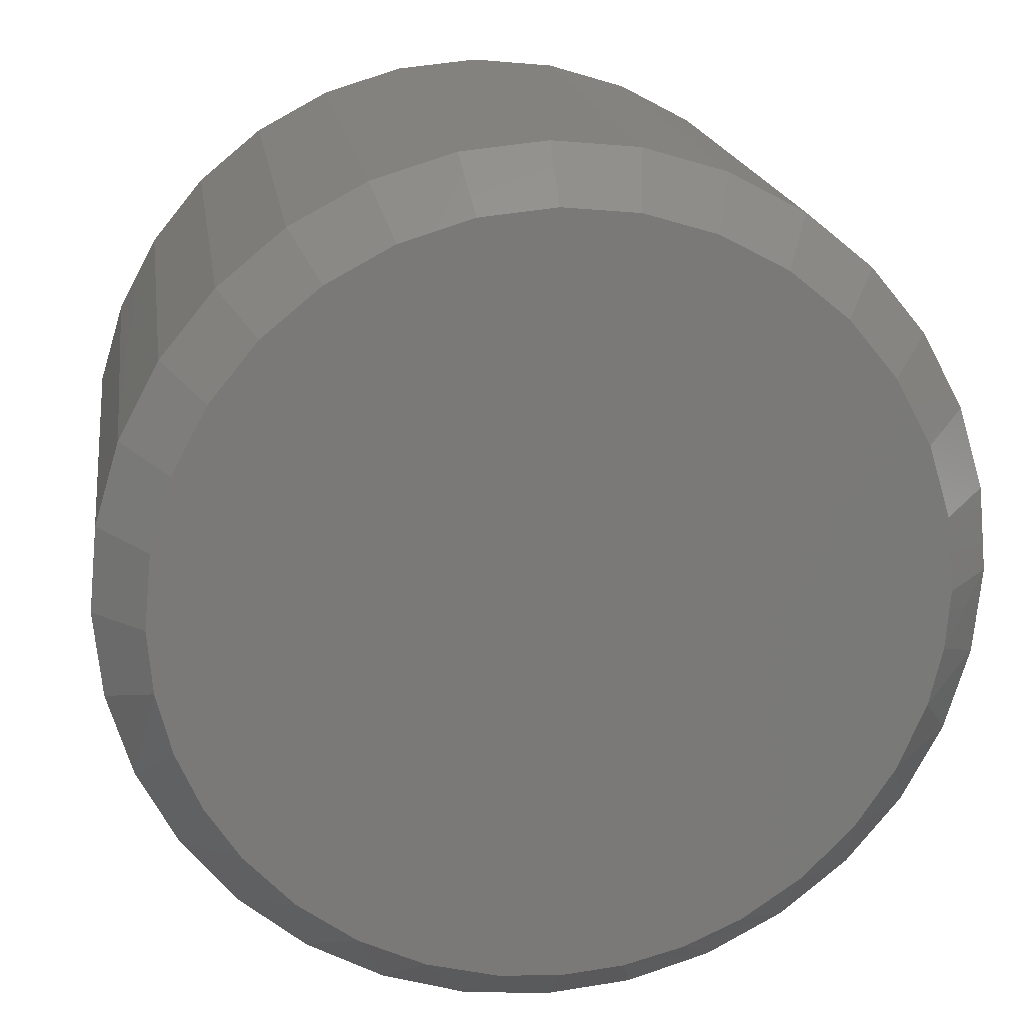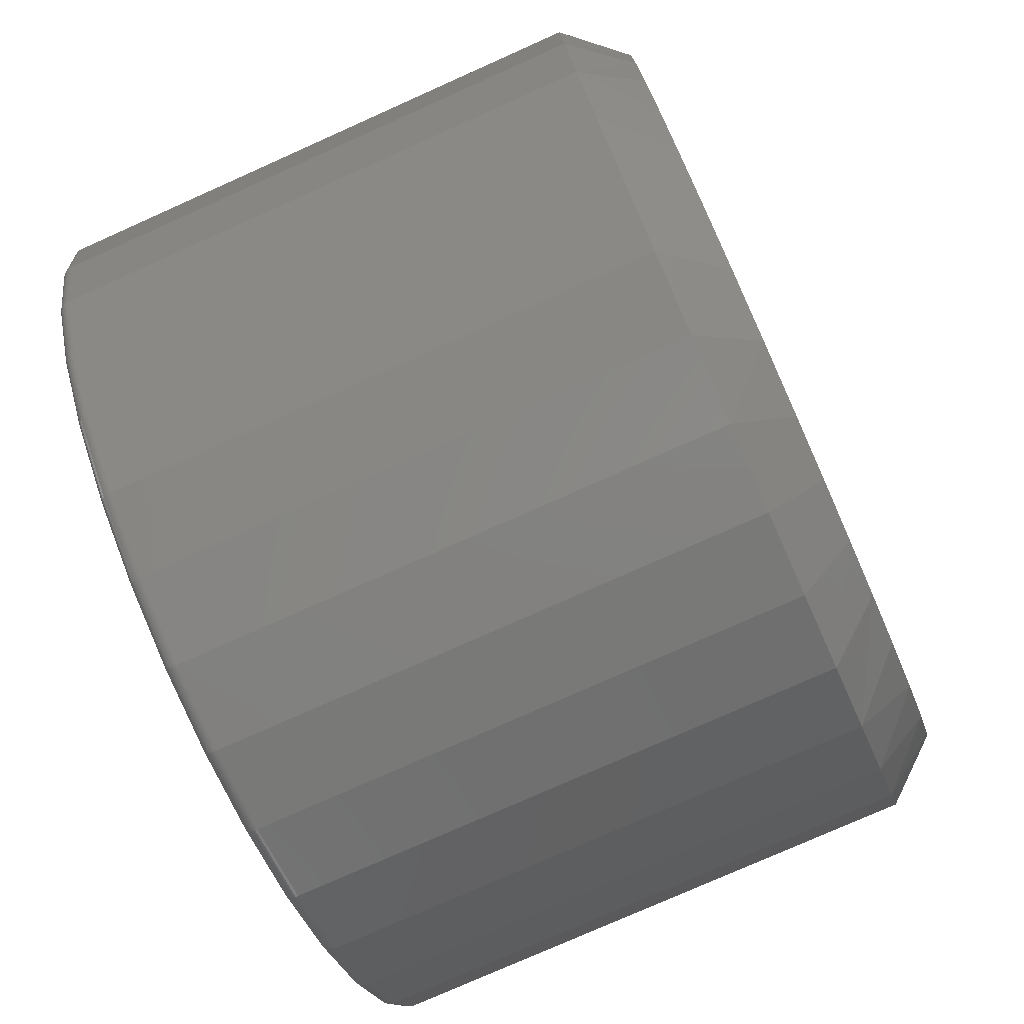
<metadata>
{"format":"stl","ext":"stl","renderer":"f3d","projection":"perspective","resolution":1024,"background":"white","views":[{"elev":18.0,"azim":-8.1,"up":"+Y"},{"elev":-76.9,"azim":-65.9,"up":"+Y"}]}
</metadata>
<code>
# stl→obj: 354 verts, 704 faces
v 0.5424 -6.083e-16 0.01562
v 0.5424 -1.315e-16 0.6797
v 0.5321 -0.1047 0.01562
v 0.5321 -0.1047 0.6797
v 0.5016 -0.2054 0.01562
v 0.5016 -0.2054 0.6797
v 0.452 -0.2983 0.01562
v 0.452 -0.2983 0.6797
v 0.3852 -0.3796 0.01562
v 0.3852 -0.3796 0.6797
v 0.3038 -0.4464 0.01562
v 0.3038 -0.4464 0.6797
v 0.211 -0.496 0.01562
v 0.211 -0.496 0.6797
v 0.1103 -0.5265 0.01562
v 0.1103 -0.5265 0.6797
v 0.005592 -0.5368 0.01562
v 0.005592 -0.5368 0.6797
v -0.09914 -0.5265 0.01562
v -0.09914 -0.5265 0.6797
v -0.1998 -0.496 0.01562
v -0.1998 -0.496 0.6797
v -0.2927 -0.4464 0.01562
v -0.2927 -0.4464 0.6797
v -0.374 -0.3796 0.01562
v -0.374 -0.3796 0.6797
v -0.4408 -0.2983 0.01562
v -0.4408 -0.2983 0.6797
v -0.4904 -0.2054 0.01562
v -0.4904 -0.2054 0.6797
v -0.5209 -0.1047 0.01562
v -0.5209 -0.1047 0.6797
v -0.5312 6.574e-17 0.01562
v -0.5312 6.574e-17 0.6797
v -0.5209 0.1047 0.01562
v -0.5209 0.1047 0.6797
v -0.4904 0.2054 0.01562
v -0.4904 0.2054 0.6797
v -0.4408 0.2983 0.01562
v -0.4408 0.2983 0.6797
v -0.374 0.3796 0.01562
v -0.374 0.3796 0.6797
v -0.2927 0.4464 0.01562
v -0.2927 0.4464 0.6797
v -0.1998 0.496 0.01562
v -0.1998 0.496 0.6797
v -0.09914 0.5265 0.01562
v -0.09914 0.5265 0.6797
v 0.005592 0.5368 0.01562
v 0.005592 0.5368 0.6797
v 0.1103 0.5265 0.01562
v 0.1103 0.5265 0.6797
v 0.211 0.496 0.01562
v 0.211 0.496 0.6797
v 0.3038 0.4464 0.01562
v 0.3038 0.4464 0.6797
v 0.3852 0.3796 0.01562
v 0.3852 0.3796 0.6797
v 0.452 0.2983 0.01562
v 0.452 0.2983 0.6797
v 0.5016 0.2054 0.01562
v 0.5016 0.2054 0.6797
v 0.5321 0.1047 0.01562
v 0.5321 0.1047 0.6797
v -0.08695 0.4652 0.75
v 0.09813 0.4652 0.75
v 0.005592 0.4743 0.75
v 0.1871 0.4382 0.75
v -0.1759 0.4382 0.75
v 0.2691 0.3944 0.75
v -0.2579 0.3944 0.75
v 0.341 0.3354 0.75
v -0.3298 0.3354 0.75
v 0.4 0.2635 0.75
v -0.3888 0.2635 0.75
v 0.4438 0.1815 0.75
v -0.4326 0.1815 0.75
v 0.4708 0.09254 0.75
v -0.4596 0.09254 0.75
v 0.4799 3.608e-16 0.75
v -0.4688 1.853e-07 0.75
v 0.4744 -0.07242 0.75
v -0.4623 -0.07786 0.75
v 0.4578 -0.1431 0.75
v -0.4432 -0.1536 0.75
v 0.4228 -0.2257 0.75
v -0.4119 -0.2252 0.75
v 0.3729 -0.3002 0.75
v -0.3693 -0.2907 0.75
v 0.3098 -0.3639 0.75
v -0.3074 -0.3564 0.75
v 0.2359 -0.4147 0.75
v -0.2343 -0.4092 0.75
v 0.1651 -0.4467 0.75
v -0.1525 -0.4472 0.75
v 0.08999 -0.4668 0.75
v -0.06495 -0.4691 0.75
v 0.01262 -0.4743 0.75
v 0.005592 0.5212 0
v 0.1073 0.5112 0
v -0.09609 0.5112 0
v 0.005592 -0.5212 0
v -0.09609 -0.5112 0
v 0.1073 -0.5112 0
v -0.1939 -0.4815 0
v 0.2051 -0.4815 0
v -0.284 -0.4334 0
v 0.2952 -0.4334 0
v -0.363 -0.3686 0
v 0.3741 -0.3686 0
v -0.4278 -0.2896 0
v 0.439 -0.2896 0
v -0.4759 -0.1995 0
v 0.4871 -0.1995 0
v -0.5056 -0.1017 0
v 0.5168 -0.1017 0
v -0.5156 5.724e-17 0
v 0.5268 -1.342e-16 0
v -0.5056 0.1017 0
v 0.5168 0.1017 0
v -0.4759 0.1995 0
v 0.4871 0.1995 0
v -0.4278 0.2896 0
v 0.439 0.2896 0
v -0.363 0.3686 0
v 0.3741 0.3686 0
v -0.284 0.4334 0
v 0.2952 0.4334 0
v -0.1939 0.4815 0
v 0.2051 0.4815 0
v 0.5421 -2.776e-17 0.01258
v 0.5318 -0.1047 0.01258
v 0.5412 0 0.009646
v 0.531 -0.1045 0.009646
v 0.5398 0 0.006944
v 0.5295 -0.1042 0.006944
v 0.5379 0 0.004576
v 0.5276 -0.1038 0.004576
v 0.5355 0 0.002633
v 0.5253 -0.1034 0.002633
v 0.5328 0 0.001189
v 0.5227 -0.1029 0.001189
v 0.5299 0 0.0003002
v 0.5198 -0.1023 0.0003002
v -0.5206 -0.1047 0.01258
v -0.5309 2.776e-16 0.01258
v -0.5198 -0.1045 0.009646
v -0.5301 2.498e-16 0.009646
v -0.5184 -0.1042 0.006944
v -0.5286 2.498e-16 0.006944
v -0.5164 -0.1038 0.004576
v -0.5267 2.498e-16 0.004576
v -0.5141 -0.1034 0.002633
v -0.5243 2.498e-16 0.002633
v -0.5115 -0.1029 0.001189
v -0.5216 2.498e-16 0.001189
v -0.5086 -0.1023 0.0003002
v -0.5187 2.776e-16 0.0003002
v -0.4901 -0.2053 0.01258
v -0.4893 -0.205 0.009646
v -0.488 -0.2044 0.006944
v -0.4862 -0.2037 0.004576
v -0.484 -0.2028 0.002633
v -0.4815 -0.2017 0.001189
v -0.4788 -0.2006 0.0003002
v -0.4405 -0.2981 0.01258
v -0.4398 -0.2976 0.009646
v -0.4386 -0.2968 0.006944
v -0.437 -0.2957 0.004576
v -0.435 -0.2944 0.002633
v -0.4328 -0.2929 0.001189
v -0.4303 -0.2913 0.0003002
v -0.3738 -0.3794 0.01258
v -0.3732 -0.3788 0.009646
v -0.3722 -0.3777 0.006944
v -0.3708 -0.3764 0.004576
v -0.3691 -0.3747 0.002633
v -0.3672 -0.3728 0.001189
v -0.3651 -0.3707 0.0003002
v -0.2925 -0.4461 0.01258
v -0.292 -0.4454 0.009646
v -0.2912 -0.4442 0.006944
v -0.2901 -0.4426 0.004576
v -0.2888 -0.4406 0.002633
v -0.2873 -0.4383 0.001189
v -0.2857 -0.4359 0.0003002
v -0.1997 -0.4957 0.01258
v -0.1994 -0.4949 0.009646
v -0.1988 -0.4935 0.006944
v -0.1981 -0.4917 0.004576
v -0.1972 -0.4896 0.002633
v -0.1962 -0.4871 0.001189
v -0.195 -0.4844 0.0003002
v -0.09908 -0.5262 0.01258
v -0.09891 -0.5254 0.009646
v -0.09863 -0.5239 0.006944
v -0.09825 -0.522 0.004576
v -0.09779 -0.5197 0.002633
v -0.09726 -0.5171 0.001189
v -0.09669 -0.5142 0.0003002
v 0.005592 -0.5365 0.01258
v 0.005592 -0.5357 0.009646
v 0.005592 -0.5342 0.006944
v 0.005592 -0.5323 0.004576
v 0.005592 -0.5299 0.002633
v 0.005592 -0.5272 0.001189
v 0.005592 -0.5243 0.0003002
v 0.1103 -0.5262 0.01258
v 0.1101 -0.5254 0.009646
v 0.1098 -0.5239 0.006944
v 0.1094 -0.522 0.004576
v 0.109 -0.5197 0.002633
v 0.1084 -0.5171 0.001189
v 0.1079 -0.5142 0.0003002
v 0.2109 -0.4957 0.01258
v 0.2106 -0.4949 0.009646
v 0.21 -0.4935 0.006944
v 0.2093 -0.4917 0.004576
v 0.2084 -0.4896 0.002633
v 0.2073 -0.4871 0.001189
v 0.2062 -0.4844 0.0003002
v 0.3037 -0.4461 0.01258
v 0.3032 -0.4454 0.009646
v 0.3024 -0.4442 0.006944
v 0.3013 -0.4426 0.004576
v 0.3 -0.4406 0.002633
v 0.2985 -0.4383 0.001189
v 0.2969 -0.4359 0.0003002
v 0.385 -0.3794 0.01258
v 0.3844 -0.3788 0.009646
v 0.3833 -0.3777 0.006944
v 0.382 -0.3764 0.004576
v 0.3803 -0.3747 0.002633
v 0.3784 -0.3728 0.001189
v 0.3763 -0.3707 0.0003002
v 0.4517 -0.2981 0.01258
v 0.451 -0.2976 0.009646
v 0.4498 -0.2968 0.006944
v 0.4482 -0.2957 0.004576
v 0.4462 -0.2944 0.002633
v 0.4439 -0.2929 0.001189
v 0.4415 -0.2913 0.0003002
v 0.5013 -0.2053 0.01258
v 0.5005 -0.205 0.009646
v 0.4991 -0.2044 0.006944
v 0.4973 -0.2037 0.004576
v 0.4952 -0.2028 0.002633
v 0.4927 -0.2017 0.001189
v 0.49 -0.2006 0.0003002
v -0.5206 0.1047 0.01258
v -0.5198 0.1045 0.009646
v -0.5184 0.1042 0.006944
v -0.5164 0.1038 0.004576
v -0.5141 0.1034 0.002633
v -0.5115 0.1029 0.001189
v -0.5086 0.1023 0.0003002
v 0.5318 0.1047 0.01258
v 0.531 0.1045 0.009646
v 0.5295 0.1042 0.006944
v 0.5276 0.1038 0.004576
v 0.5253 0.1034 0.002633
v 0.5227 0.1029 0.001189
v 0.5198 0.1023 0.0003002
v 0.5013 0.2053 0.01258
v 0.5005 0.205 0.009646
v 0.4991 0.2044 0.006944
v 0.4973 0.2037 0.004576
v 0.4952 0.2028 0.002633
v 0.4927 0.2017 0.001189
v 0.49 0.2006 0.0003002
v 0.4517 0.2981 0.01258
v 0.451 0.2976 0.009646
v 0.4498 0.2968 0.006944
v 0.4482 0.2957 0.004576
v 0.4462 0.2944 0.002633
v 0.4439 0.2929 0.001189
v 0.4415 0.2913 0.0003002
v 0.385 0.3794 0.01258
v 0.3844 0.3788 0.009646
v 0.3833 0.3777 0.006944
v 0.382 0.3764 0.004576
v 0.3803 0.3747 0.002633
v 0.3784 0.3728 0.001189
v 0.3763 0.3707 0.0003002
v 0.3037 0.4461 0.01258
v 0.3032 0.4454 0.009646
v 0.3024 0.4442 0.006944
v 0.3013 0.4426 0.004576
v 0.3 0.4406 0.002633
v 0.2985 0.4383 0.001189
v 0.2969 0.4359 0.0003002
v 0.2109 0.4957 0.01258
v 0.2106 0.4949 0.009646
v 0.21 0.4935 0.006944
v 0.2093 0.4917 0.004576
v 0.2084 0.4896 0.002633
v 0.2073 0.4871 0.001189
v 0.2062 0.4844 0.0003002
v 0.1103 0.5262 0.01258
v 0.1101 0.5254 0.009646
v 0.1098 0.5239 0.006944
v 0.1094 0.522 0.004576
v 0.109 0.5197 0.002633
v 0.1084 0.5171 0.001189
v 0.1079 0.5142 0.0003002
v 0.005592 0.5365 0.01258
v 0.005592 0.5357 0.009646
v 0.005592 0.5342 0.006944
v 0.005592 0.5323 0.004576
v 0.005592 0.5299 0.002633
v 0.005592 0.5272 0.001189
v 0.005592 0.5243 0.0003002
v -0.09908 0.5262 0.01258
v -0.09891 0.5254 0.009646
v -0.09863 0.5239 0.006944
v -0.09825 0.522 0.004576
v -0.09779 0.5197 0.002633
v -0.09726 0.5171 0.001189
v -0.09669 0.5142 0.0003002
v -0.1997 0.4957 0.01258
v -0.1994 0.4949 0.009646
v -0.1988 0.4935 0.006944
v -0.1981 0.4917 0.004576
v -0.1972 0.4896 0.002633
v -0.1962 0.4871 0.001189
v -0.195 0.4844 0.0003002
v -0.2925 0.4461 0.01258
v -0.292 0.4454 0.009646
v -0.2912 0.4442 0.006944
v -0.2901 0.4426 0.004576
v -0.2888 0.4406 0.002633
v -0.2873 0.4383 0.001189
v -0.2857 0.4359 0.0003002
v -0.3738 0.3794 0.01258
v -0.3732 0.3788 0.009646
v -0.3722 0.3777 0.006944
v -0.3708 0.3764 0.004576
v -0.3691 0.3747 0.002633
v -0.3672 0.3728 0.001189
v -0.3651 0.3707 0.0003002
v -0.4405 0.2981 0.01258
v -0.4398 0.2976 0.009646
v -0.4386 0.2968 0.006944
v -0.437 0.2957 0.004576
v -0.435 0.2944 0.002633
v -0.4328 0.2929 0.001189
v -0.4303 0.2913 0.0003002
v -0.4901 0.2053 0.01258
v -0.4893 0.205 0.009646
v -0.488 0.2044 0.006944
v -0.4862 0.2037 0.004576
v -0.484 0.2028 0.002633
v -0.4815 0.2017 0.001189
v -0.4788 0.2006 0.0003002
f 1 2 3
f 3 2 4
f 3 4 5
f 5 4 6
f 5 6 7
f 7 6 8
f 7 8 9
f 9 8 10
f 9 10 11
f 11 10 12
f 11 12 13
f 13 12 14
f 13 14 15
f 15 14 16
f 15 16 17
f 17 16 18
f 17 18 19
f 19 18 20
f 19 20 21
f 21 20 22
f 21 22 23
f 23 22 24
f 23 24 25
f 25 24 26
f 25 26 27
f 27 26 28
f 27 28 29
f 29 28 30
f 29 30 31
f 31 30 32
f 31 32 33
f 33 32 34
f 33 34 35
f 35 34 36
f 35 36 37
f 37 36 38
f 37 38 39
f 39 38 40
f 39 40 41
f 41 40 42
f 41 42 43
f 43 42 44
f 43 44 45
f 45 44 46
f 45 46 47
f 47 46 48
f 47 48 49
f 49 48 50
f 49 50 51
f 51 50 52
f 51 52 53
f 53 52 54
f 53 54 55
f 55 54 56
f 55 56 57
f 57 56 58
f 57 58 59
f 59 58 60
f 59 60 61
f 61 60 62
f 61 62 63
f 63 62 64
f 63 64 1
f 1 64 2
f 65 66 67
f 66 65 68
f 68 65 69
f 68 69 70
f 70 69 71
f 70 71 72
f 72 71 73
f 72 73 74
f 74 73 75
f 74 75 76
f 76 75 77
f 76 77 78
f 78 77 79
f 78 79 80
f 80 79 81
f 80 81 82
f 82 81 83
f 82 83 84
f 84 83 85
f 84 85 86
f 86 85 87
f 86 87 88
f 88 87 89
f 88 89 90
f 90 89 91
f 90 91 92
f 92 91 93
f 92 93 94
f 94 93 95
f 94 95 96
f 96 95 97
f 96 97 98
f 87 30 28
f 12 10 90
f 10 8 88
f 90 10 88
f 8 6 86
f 88 8 86
f 86 6 84
f 84 6 4
f 84 4 82
f 82 4 2
f 82 2 80
f 87 85 30
f 30 85 83
f 30 83 32
f 32 83 81
f 32 81 34
f 87 28 89
f 89 28 26
f 89 26 91
f 91 26 24
f 91 24 93
f 93 24 22
f 93 22 95
f 95 22 20
f 95 20 97
f 97 20 18
f 97 18 98
f 98 18 16
f 98 16 96
f 90 92 12
f 12 92 94
f 12 94 14
f 14 94 96
f 14 96 16
f 67 66 50
f 50 48 67
f 40 73 42
f 42 73 71
f 42 71 44
f 73 40 75
f 75 40 38
f 75 38 77
f 77 38 36
f 77 36 79
f 79 36 34
f 79 34 81
f 74 58 72
f 72 58 56
f 72 56 70
f 58 74 60
f 60 74 76
f 60 76 62
f 62 76 78
f 62 78 64
f 64 78 80
f 64 80 2
f 50 66 52
f 52 66 68
f 52 68 54
f 54 68 70
f 54 70 56
f 67 48 65
f 65 48 46
f 65 46 69
f 69 46 44
f 69 44 71
f 99 100 101
f 102 103 104
f 104 103 105
f 104 105 106
f 106 105 107
f 106 107 108
f 108 107 109
f 108 109 110
f 110 109 111
f 110 111 112
f 112 111 113
f 112 113 114
f 114 113 115
f 114 115 116
f 116 115 117
f 116 117 118
f 118 117 119
f 118 119 120
f 120 119 121
f 120 121 122
f 122 121 123
f 122 123 124
f 124 123 125
f 124 125 126
f 126 125 127
f 126 127 128
f 128 127 129
f 128 129 130
f 130 129 101
f 130 101 100
f 1 3 131
f 131 3 132
f 131 132 133
f 133 132 134
f 133 134 135
f 135 134 136
f 135 136 137
f 137 136 138
f 137 138 139
f 139 138 140
f 139 140 141
f 141 140 142
f 141 142 143
f 143 142 144
f 143 144 118
f 118 144 116
f 31 33 145
f 145 33 146
f 145 146 147
f 147 146 148
f 147 148 149
f 149 148 150
f 149 150 151
f 151 150 152
f 151 152 153
f 153 152 154
f 153 154 155
f 155 154 156
f 155 156 157
f 157 156 158
f 157 158 115
f 115 158 117
f 29 31 159
f 159 31 145
f 159 145 160
f 160 145 147
f 160 147 161
f 161 147 149
f 161 149 162
f 162 149 151
f 162 151 163
f 163 151 153
f 163 153 164
f 164 153 155
f 164 155 165
f 165 155 157
f 165 157 113
f 113 157 115
f 27 29 166
f 166 29 159
f 166 159 167
f 167 159 160
f 167 160 168
f 168 160 161
f 168 161 169
f 169 161 162
f 169 162 170
f 170 162 163
f 170 163 171
f 171 163 164
f 171 164 172
f 172 164 165
f 172 165 111
f 111 165 113
f 25 27 173
f 173 27 166
f 173 166 174
f 174 166 167
f 174 167 175
f 175 167 168
f 175 168 176
f 176 168 169
f 176 169 177
f 177 169 170
f 177 170 178
f 178 170 171
f 178 171 179
f 179 171 172
f 179 172 109
f 109 172 111
f 23 25 180
f 180 25 173
f 180 173 181
f 181 173 174
f 181 174 182
f 182 174 175
f 182 175 183
f 183 175 176
f 183 176 184
f 184 176 177
f 184 177 185
f 185 177 178
f 185 178 186
f 186 178 179
f 186 179 107
f 107 179 109
f 21 23 187
f 187 23 180
f 187 180 188
f 188 180 181
f 188 181 189
f 189 181 182
f 189 182 190
f 190 182 183
f 190 183 191
f 191 183 184
f 191 184 192
f 192 184 185
f 192 185 193
f 193 185 186
f 193 186 105
f 105 186 107
f 19 21 194
f 194 21 187
f 194 187 195
f 195 187 188
f 195 188 196
f 196 188 189
f 196 189 197
f 197 189 190
f 197 190 198
f 198 190 191
f 198 191 199
f 199 191 192
f 199 192 200
f 200 192 193
f 200 193 103
f 103 193 105
f 17 19 201
f 201 19 194
f 201 194 202
f 202 194 195
f 202 195 203
f 203 195 196
f 203 196 204
f 204 196 197
f 204 197 205
f 205 197 198
f 205 198 206
f 206 198 199
f 206 199 207
f 207 199 200
f 207 200 102
f 102 200 103
f 15 17 208
f 208 17 201
f 208 201 209
f 209 201 202
f 209 202 210
f 210 202 203
f 210 203 211
f 211 203 204
f 211 204 212
f 212 204 205
f 212 205 213
f 213 205 206
f 213 206 214
f 214 206 207
f 214 207 104
f 104 207 102
f 13 15 215
f 215 15 208
f 215 208 216
f 216 208 209
f 216 209 217
f 217 209 210
f 217 210 218
f 218 210 211
f 218 211 219
f 219 211 212
f 219 212 220
f 220 212 213
f 220 213 221
f 221 213 214
f 221 214 106
f 106 214 104
f 11 13 222
f 222 13 215
f 222 215 223
f 223 215 216
f 223 216 224
f 224 216 217
f 224 217 225
f 225 217 218
f 225 218 226
f 226 218 219
f 226 219 227
f 227 219 220
f 227 220 228
f 228 220 221
f 228 221 108
f 108 221 106
f 9 11 229
f 229 11 222
f 229 222 230
f 230 222 223
f 230 223 231
f 231 223 224
f 231 224 232
f 232 224 225
f 232 225 233
f 233 225 226
f 233 226 234
f 234 226 227
f 234 227 235
f 235 227 228
f 235 228 110
f 110 228 108
f 7 9 236
f 236 9 229
f 236 229 237
f 237 229 230
f 237 230 238
f 238 230 231
f 238 231 239
f 239 231 232
f 239 232 240
f 240 232 233
f 240 233 241
f 241 233 234
f 241 234 242
f 242 234 235
f 242 235 112
f 112 235 110
f 5 7 243
f 243 7 236
f 243 236 244
f 244 236 237
f 244 237 245
f 245 237 238
f 245 238 246
f 246 238 239
f 246 239 247
f 247 239 240
f 247 240 248
f 248 240 241
f 248 241 249
f 249 241 242
f 249 242 114
f 114 242 112
f 3 5 132
f 132 5 243
f 132 243 134
f 134 243 244
f 134 244 136
f 136 244 245
f 136 245 138
f 138 245 246
f 138 246 140
f 140 246 247
f 140 247 142
f 142 247 248
f 142 248 144
f 144 248 249
f 144 249 116
f 116 249 114
f 33 35 146
f 146 35 250
f 146 250 148
f 148 250 251
f 148 251 150
f 150 251 252
f 150 252 152
f 152 252 253
f 152 253 154
f 154 253 254
f 154 254 156
f 156 254 255
f 156 255 158
f 158 255 256
f 158 256 117
f 117 256 119
f 63 1 257
f 257 1 131
f 257 131 258
f 258 131 133
f 258 133 259
f 259 133 135
f 259 135 260
f 260 135 137
f 260 137 261
f 261 137 139
f 261 139 262
f 262 139 141
f 262 141 263
f 263 141 143
f 263 143 120
f 120 143 118
f 61 63 264
f 264 63 257
f 264 257 265
f 265 257 258
f 265 258 266
f 266 258 259
f 266 259 267
f 267 259 260
f 267 260 268
f 268 260 261
f 268 261 269
f 269 261 262
f 269 262 270
f 270 262 263
f 270 263 122
f 122 263 120
f 59 61 271
f 271 61 264
f 271 264 272
f 272 264 265
f 272 265 273
f 273 265 266
f 273 266 274
f 274 266 267
f 274 267 275
f 275 267 268
f 275 268 276
f 276 268 269
f 276 269 277
f 277 269 270
f 277 270 124
f 124 270 122
f 57 59 278
f 278 59 271
f 278 271 279
f 279 271 272
f 279 272 280
f 280 272 273
f 280 273 281
f 281 273 274
f 281 274 282
f 282 274 275
f 282 275 283
f 283 275 276
f 283 276 284
f 284 276 277
f 284 277 126
f 126 277 124
f 55 57 285
f 285 57 278
f 285 278 286
f 286 278 279
f 286 279 287
f 287 279 280
f 287 280 288
f 288 280 281
f 288 281 289
f 289 281 282
f 289 282 290
f 290 282 283
f 290 283 291
f 291 283 284
f 291 284 128
f 128 284 126
f 53 55 292
f 292 55 285
f 292 285 293
f 293 285 286
f 293 286 294
f 294 286 287
f 294 287 295
f 295 287 288
f 295 288 296
f 296 288 289
f 296 289 297
f 297 289 290
f 297 290 298
f 298 290 291
f 298 291 130
f 130 291 128
f 51 53 299
f 299 53 292
f 299 292 300
f 300 292 293
f 300 293 301
f 301 293 294
f 301 294 302
f 302 294 295
f 302 295 303
f 303 295 296
f 303 296 304
f 304 296 297
f 304 297 305
f 305 297 298
f 305 298 100
f 100 298 130
f 49 51 306
f 306 51 299
f 306 299 307
f 307 299 300
f 307 300 308
f 308 300 301
f 308 301 309
f 309 301 302
f 309 302 310
f 310 302 303
f 310 303 311
f 311 303 304
f 311 304 312
f 312 304 305
f 312 305 99
f 99 305 100
f 47 49 313
f 313 49 306
f 313 306 314
f 314 306 307
f 314 307 315
f 315 307 308
f 315 308 316
f 316 308 309
f 316 309 317
f 317 309 310
f 317 310 318
f 318 310 311
f 318 311 319
f 319 311 312
f 319 312 101
f 101 312 99
f 45 47 320
f 320 47 313
f 320 313 321
f 321 313 314
f 321 314 322
f 322 314 315
f 322 315 323
f 323 315 316
f 323 316 324
f 324 316 317
f 324 317 325
f 325 317 318
f 325 318 326
f 326 318 319
f 326 319 129
f 129 319 101
f 43 45 327
f 327 45 320
f 327 320 328
f 328 320 321
f 328 321 329
f 329 321 322
f 329 322 330
f 330 322 323
f 330 323 331
f 331 323 324
f 331 324 332
f 332 324 325
f 332 325 333
f 333 325 326
f 333 326 127
f 127 326 129
f 41 43 334
f 334 43 327
f 334 327 335
f 335 327 328
f 335 328 336
f 336 328 329
f 336 329 337
f 337 329 330
f 337 330 338
f 338 330 331
f 338 331 339
f 339 331 332
f 339 332 340
f 340 332 333
f 340 333 125
f 125 333 127
f 39 41 341
f 341 41 334
f 341 334 342
f 342 334 335
f 342 335 343
f 343 335 336
f 343 336 344
f 344 336 337
f 344 337 345
f 345 337 338
f 345 338 346
f 346 338 339
f 346 339 347
f 347 339 340
f 347 340 123
f 123 340 125
f 37 39 348
f 348 39 341
f 348 341 349
f 349 341 342
f 349 342 350
f 350 342 343
f 350 343 351
f 351 343 344
f 351 344 352
f 352 344 345
f 352 345 353
f 353 345 346
f 353 346 354
f 354 346 347
f 354 347 121
f 121 347 123
f 35 37 250
f 250 37 348
f 250 348 251
f 251 348 349
f 251 349 252
f 252 349 350
f 252 350 253
f 253 350 351
f 253 351 254
f 254 351 352
f 254 352 255
f 255 352 353
f 255 353 256
f 256 353 354
f 256 354 119
f 119 354 121

</code>
